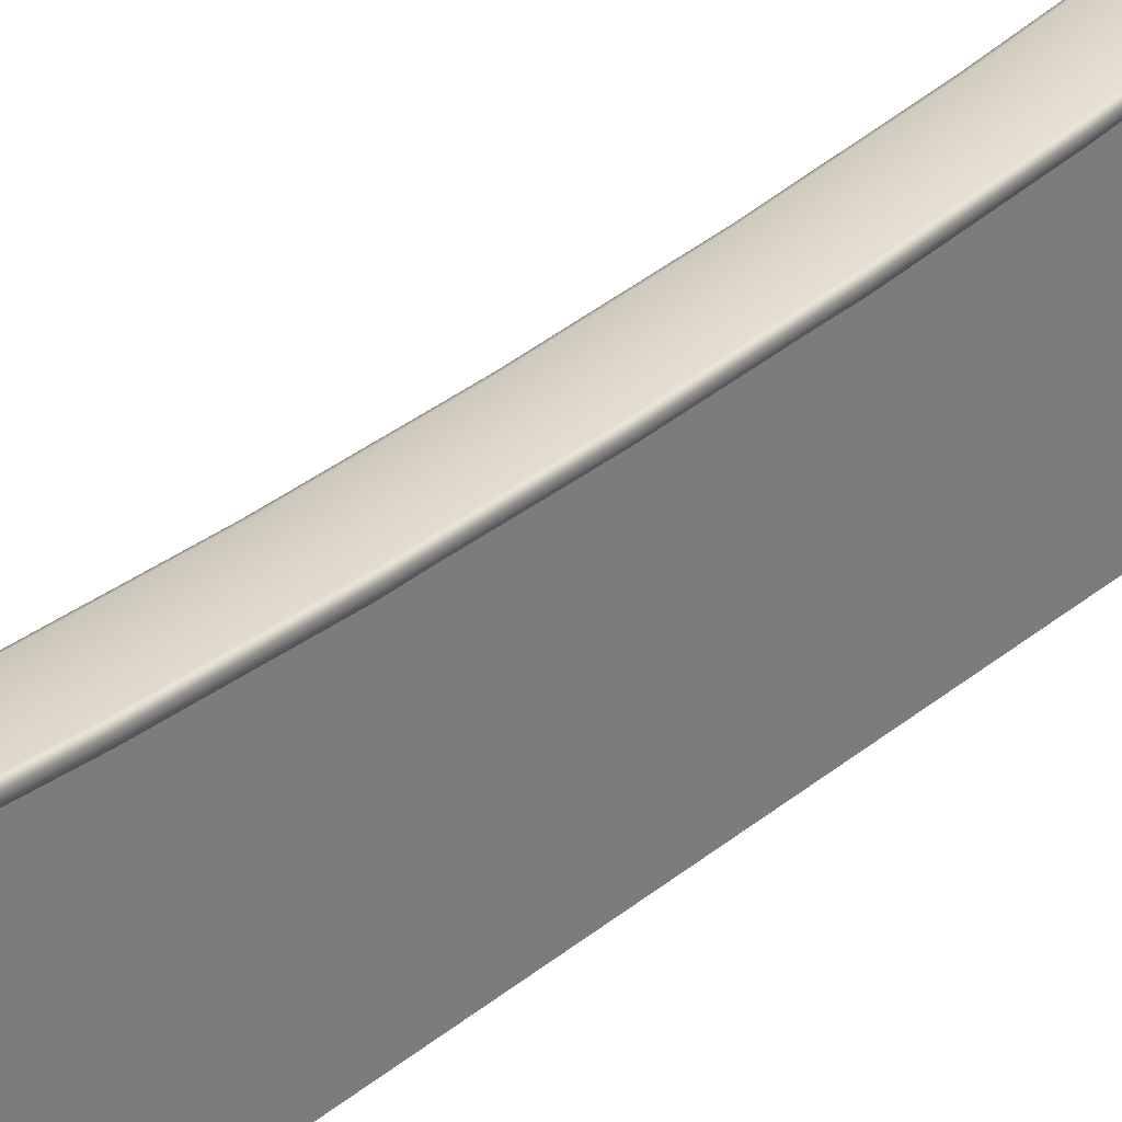
<metadata>
{"format":"obj","ext":"obj","renderer":"f3d","projection":"perspective","resolution":1024,"background":"white","views":[{"elev":29.7,"azim":-141.8,"up":"+Z"}]}
</metadata>
<code>
o Merged
g Merged
v 3.796 -21.06 0.5057
v 3.796 -19.72 -0.0213
v 3.796 -21.8 0.08491
v 3.796 -20.17 0.3911
v 3.796 -21.7 0.607
v 3.796 -19.28 0.302
v 3.796 -18.38 0.2382
v 3.796 -17.49 0.1999
v 3.796 -21.89 0.09066
v 3.796 -21.9 0.6382
v 3.801 -21.91 0.09161
v 3.801 -21.91 0.6406
v 3.801 -21.91 -0.2927
v 3.796 -16.59 -0.08694
v 3.796 -16.59 0.1872
v 3.796 -21.89 -0.293
v 3.796 -15.7 0.1999
v 3.801 -21.91 -0.6773
v 3.796 -21.67 -0.2973
v 3.796 -21.89 -0.6774
v 3.801 -21.91 -1.062
v 3.796 -21.89 -1.062
v 3.796 -19.71 -0.3681
v 3.796 -21.71 -0.6795
v 3.796 -21.64 -1.062
v 3.796 -19.7 -0.7149
v 3.796 -19.7 -1.062
v 3.796 -16.59 -0.4119
v 3.796 -16.59 -0.7368
v 3.796 -16.59 -1.062
v 3.796 -13.49 -1.062
v 3.796 -13.47 -0.0213
v 3.796 -13.48 -0.7149
v 3.796 -14.8 0.2382
v 3.796 -11.41 -1.062
v 3.796 -13.91 0.302
v 3.796 -13.02 0.3911
v 3.796 -13.48 -0.3681
v 3.796 -12.13 0.5057
v 3.796 -11.37 -0.6801
v 3.796 -11.29 -1.062
v 3.796 -11.38 -0.2984
v 3.796 -11.43 0.08328
v 3.796 -11.37 0.6198
v 3.796 -11.29 -0.6778
v 3.796 -11.29 -0.2937
v 3.796 -11.29 0.09079
v 3.796 -11.29 0.6371
v 3.801 -11.28 0.6403
v 3.801 -11.28 0.09164
v 3.801 -11.28 -0.2929
v 3.801 -11.28 -0.6773
v 3.801 -11.28 -1.062
v 3.816 -11.27 -1.062
v 3.816 -11.27 -0.6772
v 3.85 -11.27 -0.6772
v 3.801 -11.28 -1.062
v 3.801 -11.28 -0.6773
v 3.85 -11.27 -1.062
v 3.816 -11.27 -0.2926
v 3.801 -11.28 -0.2929
v 4.063 -11.27 -0.6772
v 4.063 -11.27 -1.062
v 4.132 -11.27 -1.062
v 3.816 -11.27 0.09191
v 3.801 -11.28 0.09164
v 3.885 -11.27 -0.2926
v 3.801 -11.28 0.6403
v 3.816 -11.27 0.6413
v 4.147 -11.28 -0.6773
v 4.147 -11.28 -1.062
v 3.885 -11.27 0.09191
v 3.885 -11.27 0.6413
v 4.063 -11.27 0.6413
v 4.132 -11.27 -0.6772
v 4.147 -11.28 -0.2928
v 4.063 -11.27 0.09191
v 4.132 -11.27 0.6413
v 4.132 -11.27 -0.2926
v 4.147 -11.28 0.09149
v 4.094 -11.27 -0.2926
v 4.132 -11.27 0.09191
v 4.147 -11.28 0.6406
v 3.816 -21.91 0.6413
v 3.816 -21.91 0.09191
v 3.857 -21.91 0.09191
v 3.801 -21.91 0.6406
v 3.801 -21.91 0.09161
v 3.885 -21.91 0.6413
v 3.816 -21.91 -0.2926
v 3.801 -21.91 -0.2927
v 4.043 -21.91 0.09191
v 4.063 -21.91 0.6413
v 4.132 -21.91 0.6413
v 3.925 -21.91 -0.2926
v 3.816 -21.91 -0.6772
v 3.801 -21.91 -0.6773
v 4.147 -21.91 0.09169
v 4.147 -21.91 0.6406
v 3.816 -21.91 -1.062
v 3.801 -21.91 -1.062
v 4.132 -21.91 0.09191
v 4.147 -21.91 -0.2928
v 3.885 -21.91 -0.6772
v 3.885 -21.91 -1.062
v 4.063 -21.91 -1.062
v 4.132 -21.91 -0.2926
v 4.147 -21.91 -0.6772
v 4.063 -21.91 -0.2926
v 4.032 -21.91 -0.6772
v 4.132 -21.91 -1.062
v 4.132 -21.91 -0.6772
v 4.147 -21.91 -1.062
v 4.152 -21.06 0.5057
v 4.152 -21.8 0.6239
v 4.152 -21.68 0.08109
v 4.152 -21.89 0.09099
v 4.152 -21.9 0.6382
v 4.147 -21.91 0.6406
v 4.147 -21.91 0.09169
v 4.152 -19.72 -0.0213
v 4.152 -20.17 0.3911
v 4.152 -19.28 0.302
v 4.152 -18.38 0.2382
v 4.152 -17.49 0.1999
v 4.152 -21.89 -0.2935
v 4.147 -21.91 -0.2928
v 4.152 -21.8 -0.2973
v 4.152 -21.89 -0.6774
v 4.147 -21.91 -0.6772
v 4.147 -21.91 -1.062
v 4.152 -21.89 -1.062
v 4.152 -21.71 -1.062
v 4.152 -16.59 -0.08694
v 4.152 -16.59 0.1872
v 4.152 -15.7 0.1999
v 4.152 -21.68 -0.6792
v 4.152 -19.71 -0.3681
v 4.152 -19.7 -0.7149
v 4.152 -19.7 -1.062
v 4.152 -16.59 -0.4119
v 4.152 -16.59 -0.7368
v 4.152 -16.59 -1.062
v 4.152 -13.49 -1.062
v 4.152 -13.47 -0.0213
v 4.152 -13.48 -0.7149
v 4.152 -14.8 0.2382
v 4.152 -11.4 -1.062
v 4.152 -13.91 0.302
v 4.152 -13.02 0.3911
v 4.152 -13.48 -0.3681
v 4.152 -12.13 0.5057
v 4.152 -11.41 -0.6801
v 4.152 -11.29 -1.062
v 4.152 -11.53 -0.2984
v 4.152 -11.37 0.08328
v 4.152 -11.41 0.6198
v 4.152 -11.29 -0.6776
v 4.147 -11.28 -1.062
v 4.147 -11.28 -0.6773
v 4.152 -11.29 -0.2931
v 4.147 -11.28 -0.2928
v 4.152 -11.29 0.09016
v 4.152 -11.29 0.6382
v 4.147 -11.28 0.09149
v 4.147 -11.28 0.6406
f 1 2 3
f 1 4 2
f 3 5 1
f 4 6 2
f 6 7 2
f 2 7 8
f 5 3 9
f 9 10 5
f 11 12 10
f 10 9 11
f 13 11 9
f 8 14 2
f 8 15 14
f 9 16 13
f 16 9 3
f 15 17 14
f 18 13 16
f 19 3 2
f 3 19 16
f 16 20 18
f 21 18 20
f 20 22 21
f 2 23 19
f 23 2 14
f 22 20 24
f 24 20 16
f 16 19 24
f 24 19 23
f 24 25 22
f 25 24 26
f 23 26 24
f 26 27 25
f 14 28 23
f 26 23 28
f 27 26 29
f 28 29 26
f 29 30 27
f 31 30 29
f 32 14 17
f 29 33 31
f 33 29 28
f 17 34 32
f 35 31 33
f 34 36 32
f 36 37 32
f 38 28 14
f 28 38 33
f 14 32 38
f 37 39 32
f 33 40 35
f 40 33 38
f 41 35 40
f 42 38 32
f 38 42 40
f 43 32 39
f 32 43 42
f 39 44 43
f 45 40 42
f 40 45 41
f 46 42 43
f 42 46 45
f 47 43 44
f 43 47 46
f 44 48 47
f 47 48 49
f 49 50 47
f 46 47 50
f 50 51 46
f 45 46 51
f 51 52 45
f 41 45 52
f 52 53 41
f 54 55 56
f 55 54 57
f 57 58 55
f 56 59 54
f 60 55 58
f 56 55 60
f 58 61 60
f 59 56 62
f 62 63 59
f 64 63 62
f 65 60 61
f 61 66 65
f 60 67 56
f 67 60 65
f 66 68 69
f 69 65 66
f 70 71 64
f 72 65 69
f 65 72 67
f 69 73 72
f 72 73 74
f 64 75 70
f 62 75 64
f 76 70 75
f 74 77 72
f 67 72 77
f 77 74 78
f 75 79 76
f 79 75 62
f 80 76 79
f 81 62 56
f 56 67 81
f 62 81 79
f 77 81 67
f 79 82 80
f 82 79 81
f 81 77 82
f 78 82 77
f 83 80 82
f 82 78 83
f 84 85 86
f 85 84 87
f 87 88 85
f 86 89 84
f 90 85 88
f 86 85 90
f 88 91 90
f 89 86 92
f 92 93 89
f 94 93 92
f 90 95 86
f 92 86 95
f 96 90 91
f 91 97 96
f 98 99 94
f 100 96 97
f 97 101 100
f 94 102 98
f 92 102 94
f 103 98 102
f 104 96 100
f 90 96 104
f 104 95 90
f 100 105 104
f 104 105 106
f 102 107 103
f 107 102 92
f 108 103 107
f 95 109 92
f 109 95 104
f 92 109 107
f 106 110 104
f 104 110 109
f 110 106 111
f 112 107 109
f 109 110 112
f 107 112 108
f 111 112 110
f 113 108 112
f 112 111 113
f 114 115 116
f 117 116 115
f 115 118 117
f 117 118 119
f 119 120 117
f 116 121 114
f 114 121 122
f 122 121 123
f 123 121 124
f 125 124 121
f 126 117 120
f 120 127 126
f 128 116 117
f 117 126 128
f 121 116 128
f 129 126 127
f 128 126 129
f 127 130 129
f 130 131 132
f 132 129 130
f 129 132 133
f 121 134 125
f 125 134 135
f 135 134 136
f 133 137 129
f 129 137 128
f 128 138 121
f 138 128 137
f 134 121 138
f 139 137 133
f 137 139 138
f 133 140 139
f 138 141 134
f 141 138 139
f 142 139 140
f 139 142 141
f 140 143 142
f 142 143 144
f 136 134 145
f 144 146 142
f 141 142 146
f 145 147 136
f 146 144 148
f 147 145 149
f 149 145 150
f 134 141 151
f 146 151 141
f 151 145 134
f 150 145 152
f 148 153 146
f 151 146 153
f 153 148 154
f 145 151 155
f 153 155 151
f 152 145 156
f 155 156 145
f 156 157 152
f 154 158 153
f 158 154 159
f 159 160 158
f 161 155 153
f 153 158 161
f 161 158 160
f 156 155 161
f 160 162 161
f 157 156 163
f 161 163 156
f 163 161 162
f 163 164 157
f 162 165 163
f 164 163 165
f 165 166 164
g Merged
v 4.177 -21.05 0.5469
v 4.177 -21.91 0.6826
v 4.177 -21.91 0.6562
v 4.171 -21.93 0.6591
v 4.168 -21.93 0.6433
v 4.171 -21.93 0.6855
v 4.171 -21.91 0.6379
v 4.177 -21.05 0.5205
v 4.171 -21.06 0.5021
v 4.168 -21.92 0.7003
v 4.177 -20.17 0.406
v 4.171 -20.17 0.3876
v 4.171 -21.05 0.5653
v 4.177 -19.28 0.3169
v 4.171 -19.28 0.2984
v 4.177 -20.16 0.4326
v 4.171 -21.9 0.7009
v 4.177 -18.38 0.2532
v 4.171 -18.38 0.2347
v 4.177 -19.27 0.3435
v 4.171 -20.16 0.451
v 4.177 -17.49 0.215
v 4.171 -17.49 0.1964
v 4.177 -18.38 0.2799
v 4.171 -19.27 0.362
v 4.177 -16.59 0.2022
v 4.171 -16.59 0.1837
v 4.177 -17.49 0.2417
v 4.171 -18.38 0.2984
v 4.177 -15.7 0.215
v 4.171 -15.7 0.1964
v 4.177 -16.59 0.2289
v 4.171 -17.49 0.2602
v 4.177 -14.81 0.2532
v 4.171 -14.8 0.2347
v 4.177 -15.7 0.2417
v 4.171 -16.59 0.2475
v 4.177 -13.91 0.3169
v 4.171 -13.91 0.2984
v 4.177 -14.81 0.2799
v 4.171 -15.7 0.2602
v 4.177 -13.02 0.406
v 4.171 -13.02 0.3876
v 4.177 -13.92 0.3435
v 4.171 -14.81 0.2984
v 4.177 -12.14 0.5205
v 4.171 -12.13 0.5021
v 4.177 -13.03 0.4326
v 4.171 -13.92 0.362
v 4.177 -11.28 0.6562
v 4.171 -11.27 0.6379
v 4.168 -11.26 0.6433
v 4.171 -11.26 0.6591
v 4.177 -12.14 0.5469
v 4.171 -13.03 0.451
v 4.171 -12.14 0.5653
v 4.177 -11.28 0.6826
v 4.171 -11.26 0.6591
v 4.171 -11.26 0.6855
v 4.171 -11.28 0.7009
v 4.152 -12.14 0.5714
v 4.168 -11.27 0.7003
v 4.171 -11.26 0.6855
v 4.152 -11.28 0.707
v 4.152 -13.03 0.4572
v 4.152 -13.92 0.3682
v 4.152 -11.27 0.7038
v 4.152 -14.81 0.3046
v 4.152 -11.26 0.6864
v 4.171 -11.26 0.6855
v 4.152 -15.7 0.2664
v 3.795 -14.81 0.3046
v 4.152 -16.59 0.2537
v 3.795 -15.7 0.2664
v 3.795 -13.92 0.3682
v 3.795 -13.03 0.4572
v 3.795 -12.14 0.5714
v 3.795 -11.28 0.707
v 3.795 -16.59 0.2537
v 3.795 -11.27 0.7038
v 4.152 -17.49 0.2664
v 3.795 -17.49 0.2664
v 3.777 -11.28 0.7009
v 4.152 -18.38 0.3046
v 3.777 -12.14 0.5653
v 3.777 -13.03 0.451
v 3.78 -11.27 0.7003
v 3.771 -11.28 0.6826
v 3.771 -12.14 0.5469
v 3.777 -13.92 0.362
v 3.795 -11.26 0.6864
v 3.777 -11.26 0.6855
v 3.777 -11.26 0.6855
v 3.777 -11.26 0.6591
v 3.771 -11.28 0.6562
v 3.777 -11.26 0.6591
v 3.78 -11.26 0.6433
v 3.777 -11.27 0.6379
v 3.795 -11.25 0.6601
v 3.78 -11.26 0.6433
v 3.795 -11.26 0.6408
v 4.152 -11.26 0.6408
v 3.771 -12.14 0.5205
v 3.777 -12.13 0.5021
v 4.152 -11.25 0.6601
v 4.168 -11.26 0.6433
v 4.171 -11.26 0.6591
v 3.771 -13.02 0.406
v 3.777 -13.02 0.3876
v 3.771 -13.03 0.4326
v 3.771 -13.91 0.3169
v 3.777 -13.91 0.2984
v 3.771 -13.92 0.3435
v 3.771 -14.81 0.2532
v 3.777 -14.8 0.2347
v 3.777 -14.81 0.2984
v 3.771 -14.81 0.2799
v 3.771 -15.7 0.215
v 3.777 -15.7 0.1964
v 3.777 -15.7 0.2602
v 3.771 -15.7 0.2417
v 3.771 -16.59 0.2022
v 3.777 -16.59 0.1837
v 3.777 -16.59 0.2475
v 3.771 -16.59 0.2289
v 3.771 -17.49 0.215
v 3.777 -17.49 0.1964
v 3.777 -17.49 0.2602
v 3.771 -17.49 0.2417
v 3.771 -18.38 0.2532
v 3.777 -18.38 0.2347
v 3.795 -18.38 0.3046
v 3.777 -18.38 0.2984
v 3.771 -18.38 0.2799
v 3.771 -19.28 0.3169
v 3.777 -19.28 0.2984
v 3.795 -19.27 0.3682
v 3.777 -19.27 0.362
v 3.771 -19.27 0.3435
v 3.771 -20.17 0.406
v 3.777 -20.17 0.3876
v 4.152 -19.27 0.3682
v 3.795 -20.16 0.4572
v 4.152 -20.16 0.4572
v 3.777 -20.16 0.451
v 3.795 -21.05 0.5714
v 4.152 -21.05 0.5714
v 3.771 -20.16 0.4326
v 3.771 -21.05 0.5205
v 3.777 -21.06 0.5021
v 3.777 -21.05 0.5653
v 3.771 -21.05 0.5469
v 3.771 -21.91 0.6562
v 3.777 -21.91 0.6379
v 3.78 -21.93 0.6433
v 3.777 -21.93 0.6591
v 4.152 -21.9 0.707
v 3.795 -21.9 0.707
v 3.777 -21.9 0.7009
v 3.771 -21.91 0.6826
v 3.777 -21.93 0.6591
v 3.777 -21.93 0.6855
v 3.78 -21.92 0.7003
v 3.777 -21.93 0.6855
v 3.795 -21.92 0.7038
v 4.152 -21.92 0.7038
v 3.795 -21.93 0.6864
v 3.777 -21.93 0.6855
v 4.152 -21.93 0.6864
v 4.171 -21.93 0.6855
v 4.171 -21.93 0.6591
v 3.795 -21.94 0.6601
v 3.777 -21.93 0.6591
v 3.78 -21.93 0.6433
v 3.795 -21.93 0.6408
v 4.152 -21.94 0.6601
v 4.168 -21.93 0.6433
v 4.152 -21.93 0.6408
f 167 168 169
f 169 170 171
f 172 170 169
f 171 173 169
f 169 168 172
f 174 169 173
f 169 174 167
f 173 175 174
f 176 172 168
f 177 174 175
f 167 174 177
f 175 178 177
f 168 167 179
f 180 177 178
f 178 181 180
f 177 182 167
f 182 177 180
f 179 183 168
f 168 183 176
f 184 180 181
f 181 185 184
f 180 186 182
f 186 180 184
f 167 182 187
f 187 179 167
f 188 184 185
f 185 189 188
f 184 190 186
f 190 184 188
f 182 186 191
f 191 187 182
f 192 188 189
f 189 193 192
f 188 194 190
f 194 188 192
f 186 190 195
f 195 191 186
f 196 192 193
f 193 197 196
f 192 198 194
f 198 192 196
f 190 194 199
f 199 195 190
f 200 196 197
f 197 201 200
f 196 202 198
f 202 196 200
f 194 198 203
f 203 199 194
f 204 200 201
f 201 205 204
f 200 206 202
f 206 200 204
f 198 202 207
f 207 203 198
f 208 204 205
f 205 209 208
f 204 210 206
f 210 204 208
f 202 206 211
f 211 207 202
f 212 208 209
f 209 213 212
f 208 214 210
f 214 208 212
f 206 210 215
f 215 211 206
f 216 212 213
f 213 217 216
f 216 217 218
f 218 219 216
f 212 220 214
f 220 212 216
f 210 214 221
f 221 215 210
f 214 220 222
f 222 221 214
f 216 223 220
f 223 216 224
f 224 225 223
f 226 222 220
f 220 223 226
f 221 222 227
f 228 226 223
f 223 229 228
f 222 226 230
f 230 226 228
f 230 227 222
f 215 221 231
f 227 231 221
f 211 215 232
f 231 232 215
f 228 233 230
f 232 234 211
f 207 211 234
f 235 233 228
f 228 236 235
f 234 237 207
f 203 207 237
f 238 234 232
f 237 239 203
f 199 203 239
f 240 237 234
f 234 238 240
f 241 232 231
f 232 241 238
f 242 231 227
f 231 242 241
f 243 227 230
f 227 243 242
f 244 230 233
f 230 244 243
f 237 240 245
f 245 239 237
f 233 246 244
f 246 233 235
f 239 247 199
f 195 199 247
f 239 245 248
f 248 247 239
f 243 244 249
f 247 250 195
f 191 195 250
f 242 243 251
f 249 251 243
f 241 242 252
f 251 252 242
f 253 249 244
f 244 246 253
f 251 249 254
f 254 249 253
f 252 251 255
f 254 255 251
f 252 256 241
f 238 241 256
f 253 246 257
f 235 257 246
f 257 258 253
f 253 259 254
f 260 258 257
f 261 254 259
f 259 262 261
f 261 262 263
f 263 264 261
f 257 265 260
f 265 257 235
f 266 260 265
f 265 267 266
f 268 267 265
f 269 261 264
f 254 261 269
f 269 255 254
f 264 270 269
f 265 271 268
f 235 271 265
f 272 268 271
f 271 235 236
f 271 273 272
f 236 273 271
f 274 269 270
f 255 269 274
f 270 275 274
f 274 276 255
f 255 276 252
f 277 274 275
f 276 274 277
f 256 252 276
f 275 278 277
f 276 279 256
f 277 279 276
f 280 277 278
f 279 277 280
f 278 281 280
f 282 256 279
f 256 282 238
f 240 238 282
f 280 283 279
f 279 283 282
f 284 280 281
f 283 280 284
f 281 285 284
f 282 286 240
f 286 282 283
f 245 240 286
f 284 287 283
f 283 287 286
f 288 284 285
f 287 284 288
f 285 289 288
f 286 290 245
f 290 286 287
f 248 245 290
f 288 291 287
f 287 291 290
f 292 288 289
f 291 288 292
f 289 293 292
f 294 290 291
f 290 294 248
f 292 295 291
f 291 295 294
f 296 292 293
f 295 292 296
f 293 297 296
f 298 248 294
f 247 248 298
f 298 250 247
f 299 294 295
f 294 299 298
f 296 300 295
f 295 300 299
f 301 296 297
f 300 296 301
f 297 302 301
f 303 298 299
f 250 298 303
f 304 299 300
f 299 304 303
f 301 305 300
f 300 305 304
f 306 301 302
f 305 301 306
f 302 307 306
f 303 308 250
f 250 308 191
f 187 191 308
f 309 303 304
f 308 303 309
f 308 310 187
f 309 310 308
f 179 187 310
f 304 311 309
f 311 304 305
f 310 309 312
f 312 309 311
f 310 313 179
f 312 313 310
f 183 179 313
f 305 314 311
f 306 314 305
f 315 306 307
f 314 306 315
f 307 316 315
f 317 311 314
f 311 317 312
f 315 318 314
f 314 318 317
f 319 315 316
f 318 315 319
f 316 320 319
f 319 320 321
f 321 322 319
f 313 323 183
f 176 183 323
f 313 312 324
f 324 312 317
f 324 323 313
f 325 317 318
f 317 325 324
f 319 326 318
f 318 326 325
f 326 319 327
f 327 328 326
f 329 325 326
f 324 325 329
f 326 330 329
f 323 324 331
f 329 331 324
f 323 332 176
f 331 332 323
f 333 331 329
f 332 331 333
f 329 334 333
f 176 332 335
f 333 335 332
f 335 336 176
f 337 336 335
f 338 333 334
f 334 339 338
f 338 339 340
f 340 341 338
f 335 342 337
f 342 335 333
f 333 338 342
f 342 338 341
f 343 337 342
f 341 344 342
f 342 344 343
g Merged
v 3.795 -11.27 0.6318
v 4.152 -11.27 0.6318
v 4.152 -12.13 0.496
v 4.152 -11.26 0.6408
v 4.168 -11.26 0.6433
v 3.795 -11.26 0.6408
v 4.171 -11.27 0.6379
v 3.78 -11.26 0.6433
v 4.171 -12.13 0.5021
v 3.777 -11.27 0.6379
v 3.777 -12.13 0.5021
v 4.152 -13.02 0.3814
v 3.795 -12.13 0.496
v 3.777 -13.02 0.3876
v 4.171 -13.02 0.3876
v 3.795 -13.02 0.3814
v 3.777 -13.91 0.2984
v 4.152 -13.91 0.2923
v 4.171 -13.91 0.2984
v 3.795 -13.91 0.2923
v 3.777 -14.8 0.2347
v 4.152 -14.8 0.2285
v 4.171 -14.8 0.2347
v 3.795 -14.8 0.2285
v 3.777 -15.7 0.1964
v 4.152 -15.7 0.1902
v 4.171 -15.7 0.1964
v 3.795 -15.7 0.1902
v 3.777 -16.59 0.1837
v 4.152 -16.59 0.1775
v 4.171 -16.59 0.1837
v 3.795 -16.59 0.1775
v 3.777 -17.49 0.1964
v 4.152 -17.49 0.1902
v 4.171 -17.49 0.1964
v 3.795 -17.49 0.1902
v 3.777 -18.38 0.2347
v 4.152 -18.38 0.2285
v 4.171 -18.38 0.2347
v 3.795 -18.38 0.2285
v 3.777 -19.28 0.2984
v 4.152 -19.28 0.2923
v 4.171 -19.28 0.2984
v 3.795 -19.28 0.2923
v 3.777 -20.17 0.3876
v 4.152 -20.17 0.3814
v 4.171 -20.17 0.3876
v 3.795 -20.17 0.3814
v 3.777 -21.06 0.5021
v 4.152 -21.06 0.496
v 4.171 -21.06 0.5021
v 3.795 -21.06 0.496
v 3.777 -21.91 0.6379
v 4.152 -21.92 0.6318
v 4.171 -21.91 0.6379
v 4.168 -21.93 0.6433
v 4.152 -21.93 0.6408
v 3.795 -21.92 0.6318
v 3.78 -21.93 0.6433
v 3.795 -21.93 0.6408
f 345 346 347
f 346 348 349
f 350 348 346
f 349 351 346
f 346 345 350
f 347 346 351
f 352 350 345
f 351 353 347
f 345 354 352
f 355 354 345
f 356 347 353
f 345 357 355
f 347 357 345
f 357 347 356
f 358 355 357
f 353 359 356
f 357 360 358
f 356 360 357
f 361 358 360
f 362 356 359
f 360 356 362
f 359 363 362
f 360 364 361
f 362 364 360
f 365 361 364
f 366 362 363
f 364 362 366
f 363 367 366
f 364 368 365
f 366 368 364
f 369 365 368
f 370 366 367
f 368 366 370
f 367 371 370
f 368 372 369
f 370 372 368
f 373 369 372
f 374 370 371
f 372 370 374
f 371 375 374
f 372 376 373
f 374 376 372
f 377 373 376
f 378 374 375
f 376 374 378
f 375 379 378
f 376 380 377
f 378 380 376
f 381 377 380
f 382 378 379
f 380 378 382
f 379 383 382
f 380 384 381
f 382 384 380
f 385 381 384
f 386 382 383
f 384 382 386
f 383 387 386
f 384 388 385
f 386 388 384
f 389 385 388
f 390 386 387
f 388 386 390
f 387 391 390
f 388 392 389
f 390 392 388
f 393 389 392
f 394 390 391
f 392 390 394
f 391 395 394
f 392 396 393
f 394 396 392
f 397 393 396
f 398 394 395
f 396 394 398
f 395 399 398
f 398 399 400
f 400 401 398
f 396 402 397
f 398 402 396
f 402 398 401
f 403 397 402
f 401 404 402
f 402 404 403
g Merged
v 3.775 -15.39 -0.6905
v 3.775 -17.46 -0.6905
v 3.775 -17.46 0.1981
v 3.775 -15.39 0.1981
v 4.155 -17.46 -0.6905
v 4.155 -15.39 -0.6905
v 4.155 -15.39 0.1981
v 4.155 -17.46 0.1981
v 3.792 -20.5 0.1839
v 3.792 -20.5 -0.05758
v 3.792 -20.77 -0.05758
v 3.792 -20.77 0.1839
v 3.792 -19.46 -0.3471
v 3.792 -19.49 -0.6424
v 3.792 -20.34 -0.568
v 3.792 -20.31 -0.2727
v 3.783 -21.6 0.3455
v 3.783 -21.13 0.3455
v 3.783 -21.13 -0.4302
v 3.783 -21.6 -0.4302
v 3.879 -11.27 -0.002281
v 3.77 -11.27 0.1862
v 3.953 -11.27 0.2918
v 4.062 -11.27 0.1034
v 4.132 -11.27 0.523
v 4.132 -11.27 0.2791
v 3.887 -11.27 0.2791
v 3.887 -11.27 0.523
v 3.775 -12.4 0.09888
v 3.775 -11.77 0.04411
v 3.775 -11.8 -0.2581
v 3.775 -12.42 -0.2034
v 3.775 -12.3 0.3711
v 3.775 -11.4 0.4503
v 3.775 -11.38 0.2877
v 3.775 -12.41 0.198
v 3.775 -19.41 0.2518
v 3.775 -19.03 0.1845
v 3.775 -19.08 -0.08602
v 3.775 -19.37 -0.0345
v 4.175 -20.6 -0.2915
v 4.175 -21.5 -0.2123
v 4.175 -21.52 -0.3749
v 4.175 -20.49 -0.4646
v 4.175 -20.15 0.0534
v 4.175 -20.78 0.1082
v 4.175 -20.8 -0.1941
v 4.175 -20.18 -0.2488
v 4.175 -21.42 0.4891
v 4.175 -21.81 0.5228
v 4.175 -21.83 0.2491
v 4.175 -21.54 0.2233
v 4.158 -19.41 -0.3046
v 4.158 -19.39 -0.5999
v 4.158 -18.54 -0.5255
v 4.158 -18.56 -0.2302
v 4.175 -19.87 0.2422
v 4.175 -19.87 -0.1055
v 4.175 -19.52 -0.1055
v 4.175 -19.52 0.2422
f 405 406 407
f 407 408 405
f 409 410 411
f 411 412 409
f 413 414 415
f 415 416 413
f 417 418 419
f 419 420 417
f 421 422 423
f 423 424 421
f 425 426 427
f 427 428 425
f 429 430 431
f 431 432 429
f 433 434 435
f 435 436 433
f 437 438 439
f 439 440 437
f 441 442 443
f 443 444 441
f 445 446 447
f 447 448 445
f 449 450 451
f 451 452 449
f 453 454 455
f 455 456 453
f 457 458 459
f 459 460 457
f 461 462 463
f 463 464 461
o $physics_proxy_1
o $physics_proxy_004

</code>
